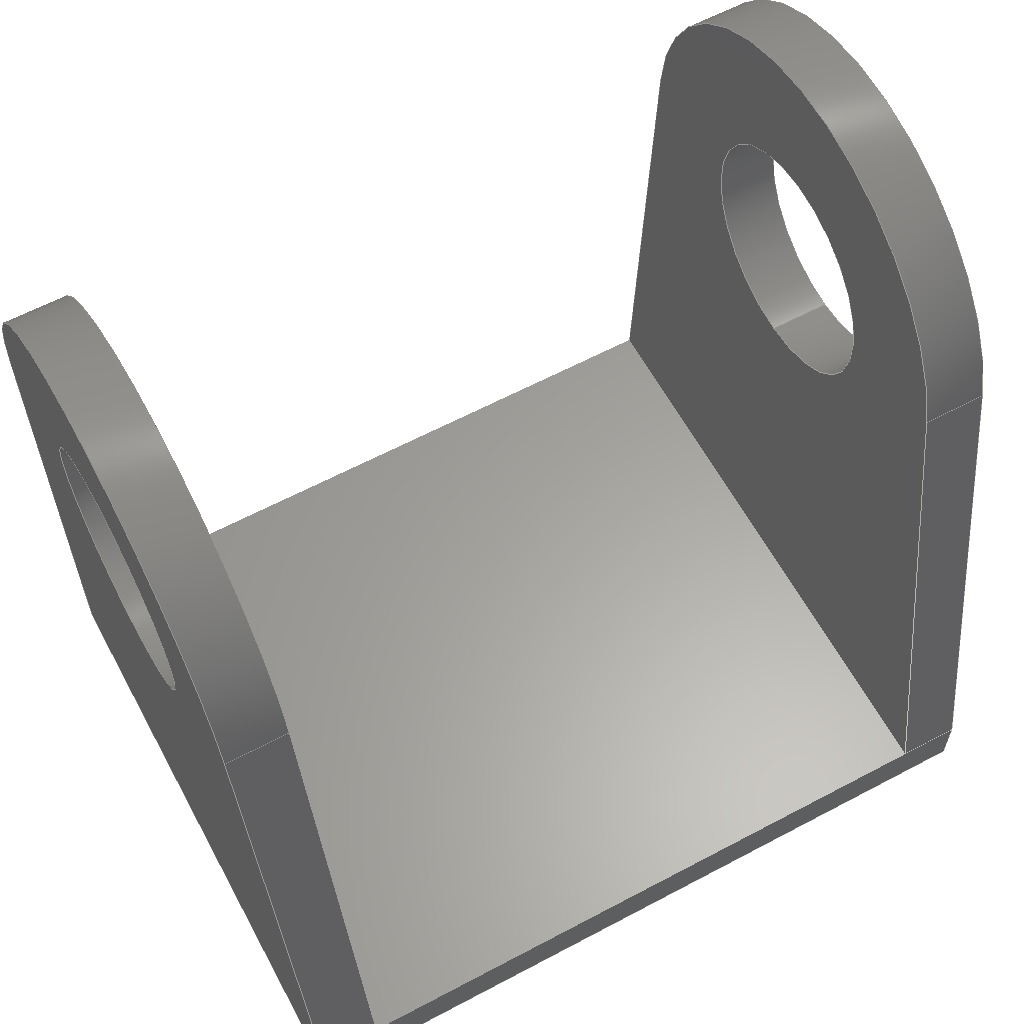
<metadata>
{"format":"step","ext":"step","renderer":"f3d","projection":"perspective","resolution":1024,"background":"white","views":[{"elev":61.4,"azim":151.6,"up":"+Z"}]}
</metadata>
<code>
ISO-10303-21;
DATA;
#1=MECHANICAL_DESIGN_GEOMETRIC_PRESENTATION_REPRESENTATION('',(#4),#484);
#2=SHAPE_REPRESENTATION_RELATIONSHIP('SRR','None',#491,#3);
#3=ADVANCED_BREP_SHAPE_REPRESENTATION('',(#5),#483);
#4=STYLED_ITEM('',(#501),#5);
#5=MANIFOLD_SOLID_BREP('Body1',#284);
#6=FACE_BOUND('',#43,.T.);
#7=FACE_BOUND('',#50,.T.);
#8=FACE_BOUND('',#52,.T.);
#9=FACE_BOUND('',#55,.T.);
#10=PLANE('',#304);
#11=PLANE('',#305);
#12=PLANE('',#306);
#13=PLANE('',#307);
#14=PLANE('',#311);
#15=PLANE('',#312);
#16=PLANE('',#316);
#17=PLANE('',#317);
#18=PLANE('',#318);
#19=PLANE('',#319);
#20=PLANE('',#320);
#21=PLANE('',#321);
#22=FACE_OUTER_BOUND('',#38,.T.);
#23=FACE_OUTER_BOUND('',#39,.T.);
#24=FACE_OUTER_BOUND('',#40,.T.);
#25=FACE_OUTER_BOUND('',#41,.T.);
#26=FACE_OUTER_BOUND('',#42,.T.);
#27=FACE_OUTER_BOUND('',#44,.T.);
#28=FACE_OUTER_BOUND('',#45,.T.);
#29=FACE_OUTER_BOUND('',#46,.T.);
#30=FACE_OUTER_BOUND('',#47,.T.);
#31=FACE_OUTER_BOUND('',#48,.T.);
#32=FACE_OUTER_BOUND('',#49,.T.);
#33=FACE_OUTER_BOUND('',#51,.T.);
#34=FACE_OUTER_BOUND('',#53,.T.);
#35=FACE_OUTER_BOUND('',#54,.T.);
#36=FACE_OUTER_BOUND('',#56,.T.);
#37=FACE_OUTER_BOUND('',#57,.T.);
#38=EDGE_LOOP('',(#188,#189,#190,#191));
#39=EDGE_LOOP('',(#192,#193,#194,#195));
#40=EDGE_LOOP('',(#196,#197,#198,#199));
#41=EDGE_LOOP('',(#200,#201,#202,#203));
#42=EDGE_LOOP('',(#204,#205,#206,#207));
#43=EDGE_LOOP('',(#208));
#44=EDGE_LOOP('',(#209,#210,#211,#212));
#45=EDGE_LOOP('',(#213,#214,#215,#216));
#46=EDGE_LOOP('',(#217,#218,#219,#220));
#47=EDGE_LOOP('',(#221,#222,#223,#224));
#48=EDGE_LOOP('',(#225,#226,#227,#228));
#49=EDGE_LOOP('',(#229,#230,#231,#232));
#50=EDGE_LOOP('',(#233));
#51=EDGE_LOOP('',(#234,#235,#236,#237,#238,#239));
#52=EDGE_LOOP('',(#240));
#53=EDGE_LOOP('',(#241,#242,#243,#244,#245,#246));
#54=EDGE_LOOP('',(#247,#248,#249,#250,#251,#252));
#55=EDGE_LOOP('',(#253));
#56=EDGE_LOOP('',(#254,#255,#256,#257,#258,#259));
#57=EDGE_LOOP('',(#260,#261,#262,#263));
#58=LINE('',#407,#88);
#59=LINE('',#414,#89);
#60=LINE('',#417,#90);
#61=LINE('',#420,#91);
#62=LINE('',#422,#92);
#63=LINE('',#423,#93);
#64=LINE('',#426,#94);
#65=LINE('',#428,#95);
#66=LINE('',#429,#96);
#67=LINE('',#431,#97);
#68=LINE('',#434,#98);
#69=LINE('',#436,#99);
#70=LINE('',#437,#100);
#71=LINE('',#442,#101);
#72=LINE('',#447,#102);
#73=LINE('',#449,#103);
#74=LINE('',#450,#104);
#75=LINE('',#451,#105);
#76=LINE('',#455,#106);
#77=LINE('',#456,#107);
#78=LINE('',#458,#108);
#79=LINE('',#459,#109);
#80=LINE('',#467,#110);
#81=LINE('',#468,#111);
#82=LINE('',#469,#112);
#83=LINE('',#472,#113);
#84=LINE('',#473,#114);
#85=LINE('',#476,#115);
#86=LINE('',#477,#116);
#87=LINE('',#479,#117);
#88=VECTOR('',#328,0.6);
#89=VECTOR('',#335,1);
#90=VECTOR('',#338,1);
#91=VECTOR('',#341,1);
#92=VECTOR('',#342,1);
#93=VECTOR('',#343,1);
#94=VECTOR('',#346,1);
#95=VECTOR('',#347,1);
#96=VECTOR('',#348,1);
#97=VECTOR('',#351,1);
#98=VECTOR('',#354,1);
#99=VECTOR('',#355,1);
#100=VECTOR('',#356,1);
#101=VECTOR('',#361,0.6);
#102=VECTOR('',#366,1);
#103=VECTOR('',#367,1);
#104=VECTOR('',#368,1);
#105=VECTOR('',#369,1);
#106=VECTOR('',#372,1);
#107=VECTOR('',#373,1);
#108=VECTOR('',#374,1);
#109=VECTOR('',#375,1);
#110=VECTOR('',#386,1);
#111=VECTOR('',#387,1);
#112=VECTOR('',#388,1);
#113=VECTOR('',#391,1);
#114=VECTOR('',#392,1);
#115=VECTOR('',#395,1);
#116=VECTOR('',#396,1);
#117=VECTOR('',#399,1);
#118=CIRCLE('',#299,0.6);
#119=CIRCLE('',#300,0.6);
#120=CIRCLE('',#302,1.2);
#121=CIRCLE('',#303,1.2);
#122=CIRCLE('',#309,0.6);
#123=CIRCLE('',#310,0.6);
#124=CIRCLE('',#314,1.2);
#125=CIRCLE('',#315,1.2);
#126=VERTEX_POINT('',#404);
#127=VERTEX_POINT('',#406);
#128=VERTEX_POINT('',#410);
#129=VERTEX_POINT('',#411);
#130=VERTEX_POINT('',#413);
#131=VERTEX_POINT('',#415);
#132=VERTEX_POINT('',#419);
#133=VERTEX_POINT('',#421);
#134=VERTEX_POINT('',#425);
#135=VERTEX_POINT('',#427);
#136=VERTEX_POINT('',#433);
#137=VERTEX_POINT('',#435);
#138=VERTEX_POINT('',#439);
#139=VERTEX_POINT('',#441);
#140=VERTEX_POINT('',#445);
#141=VERTEX_POINT('',#446);
#142=VERTEX_POINT('',#448);
#143=VERTEX_POINT('',#453);
#144=VERTEX_POINT('',#454);
#145=VERTEX_POINT('',#457);
#146=VERTEX_POINT('',#465);
#147=VERTEX_POINT('',#466);
#148=VERTEX_POINT('',#471);
#149=VERTEX_POINT('',#475);
#150=EDGE_CURVE('',#126,#126,#118,.T.);
#151=EDGE_CURVE('',#126,#127,#58,.T.);
#152=EDGE_CURVE('',#127,#127,#119,.T.);
#153=EDGE_CURVE('',#128,#129,#120,.T.);
#154=EDGE_CURVE('',#128,#130,#59,.T.);
#155=EDGE_CURVE('',#131,#130,#121,.T.);
#156=EDGE_CURVE('',#129,#131,#60,.T.);
#157=EDGE_CURVE('',#129,#132,#61,.T.);
#158=EDGE_CURVE('',#133,#131,#62,.T.);
#159=EDGE_CURVE('',#133,#132,#63,.T.);
#160=EDGE_CURVE('',#134,#128,#64,.T.);
#161=EDGE_CURVE('',#134,#135,#65,.T.);
#162=EDGE_CURVE('',#130,#135,#66,.T.);
#163=EDGE_CURVE('',#133,#135,#67,.T.);
#164=EDGE_CURVE('',#135,#136,#68,.T.);
#165=EDGE_CURVE('',#136,#137,#69,.T.);
#166=EDGE_CURVE('',#137,#133,#70,.T.);
#167=EDGE_CURVE('',#138,#138,#122,.T.);
#168=EDGE_CURVE('',#138,#139,#71,.T.);
#169=EDGE_CURVE('',#139,#139,#123,.T.);
#170=EDGE_CURVE('',#140,#141,#72,.T.);
#171=EDGE_CURVE('',#141,#142,#73,.T.);
#172=EDGE_CURVE('',#136,#142,#74,.T.);
#173=EDGE_CURVE('',#136,#140,#75,.T.);
#174=EDGE_CURVE('',#143,#144,#76,.T.);
#175=EDGE_CURVE('',#144,#137,#77,.T.);
#176=EDGE_CURVE('',#145,#137,#78,.T.);
#177=EDGE_CURVE('',#143,#145,#79,.T.);
#178=EDGE_CURVE('',#143,#141,#124,.T.);
#179=EDGE_CURVE('',#142,#145,#125,.T.);
#180=EDGE_CURVE('',#146,#147,#80,.T.);
#181=EDGE_CURVE('',#146,#144,#81,.T.);
#182=EDGE_CURVE('',#147,#140,#82,.T.);
#183=EDGE_CURVE('',#147,#148,#83,.T.);
#184=EDGE_CURVE('',#148,#134,#84,.T.);
#185=EDGE_CURVE('',#148,#149,#85,.T.);
#186=EDGE_CURVE('',#149,#132,#86,.T.);
#187=EDGE_CURVE('',#149,#146,#87,.T.);
#188=ORIENTED_EDGE('',*,*,#150,.F.);
#189=ORIENTED_EDGE('',*,*,#151,.T.);
#190=ORIENTED_EDGE('',*,*,#152,.F.);
#191=ORIENTED_EDGE('',*,*,#151,.F.);
#192=ORIENTED_EDGE('',*,*,#153,.F.);
#193=ORIENTED_EDGE('',*,*,#154,.T.);
#194=ORIENTED_EDGE('',*,*,#155,.F.);
#195=ORIENTED_EDGE('',*,*,#156,.F.);
#196=ORIENTED_EDGE('',*,*,#157,.F.);
#197=ORIENTED_EDGE('',*,*,#156,.T.);
#198=ORIENTED_EDGE('',*,*,#158,.F.);
#199=ORIENTED_EDGE('',*,*,#159,.T.);
#200=ORIENTED_EDGE('',*,*,#160,.F.);
#201=ORIENTED_EDGE('',*,*,#161,.T.);
#202=ORIENTED_EDGE('',*,*,#162,.F.);
#203=ORIENTED_EDGE('',*,*,#154,.F.);
#204=ORIENTED_EDGE('',*,*,#162,.T.);
#205=ORIENTED_EDGE('',*,*,#163,.F.);
#206=ORIENTED_EDGE('',*,*,#158,.T.);
#207=ORIENTED_EDGE('',*,*,#155,.T.);
#208=ORIENTED_EDGE('',*,*,#150,.T.);
#209=ORIENTED_EDGE('',*,*,#163,.T.);
#210=ORIENTED_EDGE('',*,*,#164,.T.);
#211=ORIENTED_EDGE('',*,*,#165,.T.);
#212=ORIENTED_EDGE('',*,*,#166,.T.);
#213=ORIENTED_EDGE('',*,*,#167,.F.);
#214=ORIENTED_EDGE('',*,*,#168,.T.);
#215=ORIENTED_EDGE('',*,*,#169,.F.);
#216=ORIENTED_EDGE('',*,*,#168,.F.);
#217=ORIENTED_EDGE('',*,*,#170,.T.);
#218=ORIENTED_EDGE('',*,*,#171,.T.);
#219=ORIENTED_EDGE('',*,*,#172,.F.);
#220=ORIENTED_EDGE('',*,*,#173,.T.);
#221=ORIENTED_EDGE('',*,*,#174,.T.);
#222=ORIENTED_EDGE('',*,*,#175,.T.);
#223=ORIENTED_EDGE('',*,*,#176,.F.);
#224=ORIENTED_EDGE('',*,*,#177,.F.);
#225=ORIENTED_EDGE('',*,*,#178,.F.);
#226=ORIENTED_EDGE('',*,*,#177,.T.);
#227=ORIENTED_EDGE('',*,*,#179,.F.);
#228=ORIENTED_EDGE('',*,*,#171,.F.);
#229=ORIENTED_EDGE('',*,*,#179,.T.);
#230=ORIENTED_EDGE('',*,*,#176,.T.);
#231=ORIENTED_EDGE('',*,*,#165,.F.);
#232=ORIENTED_EDGE('',*,*,#172,.T.);
#233=ORIENTED_EDGE('',*,*,#167,.T.);
#234=ORIENTED_EDGE('',*,*,#180,.F.);
#235=ORIENTED_EDGE('',*,*,#181,.T.);
#236=ORIENTED_EDGE('',*,*,#174,.F.);
#237=ORIENTED_EDGE('',*,*,#178,.T.);
#238=ORIENTED_EDGE('',*,*,#170,.F.);
#239=ORIENTED_EDGE('',*,*,#182,.F.);
#240=ORIENTED_EDGE('',*,*,#169,.T.);
#241=ORIENTED_EDGE('',*,*,#183,.F.);
#242=ORIENTED_EDGE('',*,*,#182,.T.);
#243=ORIENTED_EDGE('',*,*,#173,.F.);
#244=ORIENTED_EDGE('',*,*,#164,.F.);
#245=ORIENTED_EDGE('',*,*,#161,.F.);
#246=ORIENTED_EDGE('',*,*,#184,.F.);
#247=ORIENTED_EDGE('',*,*,#185,.F.);
#248=ORIENTED_EDGE('',*,*,#184,.T.);
#249=ORIENTED_EDGE('',*,*,#160,.T.);
#250=ORIENTED_EDGE('',*,*,#153,.T.);
#251=ORIENTED_EDGE('',*,*,#157,.T.);
#252=ORIENTED_EDGE('',*,*,#186,.F.);
#253=ORIENTED_EDGE('',*,*,#152,.T.);
#254=ORIENTED_EDGE('',*,*,#187,.F.);
#255=ORIENTED_EDGE('',*,*,#186,.T.);
#256=ORIENTED_EDGE('',*,*,#159,.F.);
#257=ORIENTED_EDGE('',*,*,#166,.F.);
#258=ORIENTED_EDGE('',*,*,#175,.F.);
#259=ORIENTED_EDGE('',*,*,#181,.F.);
#260=ORIENTED_EDGE('',*,*,#187,.T.);
#261=ORIENTED_EDGE('',*,*,#180,.T.);
#262=ORIENTED_EDGE('',*,*,#183,.T.);
#263=ORIENTED_EDGE('',*,*,#185,.T.);
#264=CYLINDRICAL_SURFACE('',#298,0.6);
#265=CYLINDRICAL_SURFACE('',#301,1.2);
#266=CYLINDRICAL_SURFACE('',#308,0.6);
#267=CYLINDRICAL_SURFACE('',#313,1.2);
#268=ADVANCED_FACE('',(#22),#264,.F.);
#269=ADVANCED_FACE('',(#23),#265,.T.);
#270=ADVANCED_FACE('',(#24),#10,.T.);
#271=ADVANCED_FACE('',(#25),#11,.T.);
#272=ADVANCED_FACE('',(#26,#6),#12,.F.);
#273=ADVANCED_FACE('',(#27),#13,.T.);
#274=ADVANCED_FACE('',(#28),#266,.F.);
#275=ADVANCED_FACE('',(#29),#14,.T.);
#276=ADVANCED_FACE('',(#30),#15,.T.);
#277=ADVANCED_FACE('',(#31),#267,.T.);
#278=ADVANCED_FACE('',(#32,#7),#16,.F.);
#279=ADVANCED_FACE('',(#33,#8),#17,.T.);
#280=ADVANCED_FACE('',(#34),#18,.T.);
#281=ADVANCED_FACE('',(#35,#9),#19,.T.);
#282=ADVANCED_FACE('',(#36),#20,.T.);
#283=ADVANCED_FACE('',(#37),#21,.F.);
#284=CLOSED_SHELL('',(#268,#269,#270,#271,#272,#273,#274,#275,#276,#277,
#278,#279,#280,#281,#282,#283));
#285=DERIVED_UNIT_ELEMENT(#287,1);
#286=DERIVED_UNIT_ELEMENT(#486,3);
#287=(
MASS_UNIT()
NAMED_UNIT(*)
SI_UNIT(.KILO.,.GRAM.)
);
#288=DERIVED_UNIT((#285,#286));
#289=MEASURE_REPRESENTATION_ITEM('density measure',
POSITIVE_RATIO_MEASURE(7850),#288);
#290=PROPERTY_DEFINITION_REPRESENTATION(#295,#292);
#291=PROPERTY_DEFINITION_REPRESENTATION(#296,#293);
#292=REPRESENTATION('material name',(#294),#483);
#293=REPRESENTATION('density',(#289),#483);
#294=DESCRIPTIVE_REPRESENTATION_ITEM('Steel','Steel');
#295=PROPERTY_DEFINITION('material property','material name',#493);
#296=PROPERTY_DEFINITION('material property','density of part',#493);
#297=AXIS2_PLACEMENT_3D('placement',#402,#322,#323);
#298=AXIS2_PLACEMENT_3D('',#403,#324,#325);
#299=AXIS2_PLACEMENT_3D('',#405,#326,#327);
#300=AXIS2_PLACEMENT_3D('',#408,#329,#330);
#301=AXIS2_PLACEMENT_3D('',#409,#331,#332);
#302=AXIS2_PLACEMENT_3D('',#412,#333,#334);
#303=AXIS2_PLACEMENT_3D('',#416,#336,#337);
#304=AXIS2_PLACEMENT_3D('',#418,#339,#340);
#305=AXIS2_PLACEMENT_3D('',#424,#344,#345);
#306=AXIS2_PLACEMENT_3D('',#430,#349,#350);
#307=AXIS2_PLACEMENT_3D('',#432,#352,#353);
#308=AXIS2_PLACEMENT_3D('',#438,#357,#358);
#309=AXIS2_PLACEMENT_3D('',#440,#359,#360);
#310=AXIS2_PLACEMENT_3D('',#443,#362,#363);
#311=AXIS2_PLACEMENT_3D('',#444,#364,#365);
#312=AXIS2_PLACEMENT_3D('',#452,#370,#371);
#313=AXIS2_PLACEMENT_3D('',#460,#376,#377);
#314=AXIS2_PLACEMENT_3D('',#461,#378,#379);
#315=AXIS2_PLACEMENT_3D('',#462,#380,#381);
#316=AXIS2_PLACEMENT_3D('',#463,#382,#383);
#317=AXIS2_PLACEMENT_3D('',#464,#384,#385);
#318=AXIS2_PLACEMENT_3D('',#470,#389,#390);
#319=AXIS2_PLACEMENT_3D('',#474,#393,#394);
#320=AXIS2_PLACEMENT_3D('',#478,#397,#398);
#321=AXIS2_PLACEMENT_3D('',#480,#400,#401);
#322=DIRECTION('axis',(0,0,1));
#323=DIRECTION('refdir',(1,0,0));
#324=DIRECTION('center_axis',(-1,0,0));
#325=DIRECTION('ref_axis',(0,0,-1));
#326=DIRECTION('center_axis',(1,0,0));
#327=DIRECTION('ref_axis',(0,0,-1));
#328=DIRECTION('',(1,0,0));
#329=DIRECTION('center_axis',(-1,0,0));
#330=DIRECTION('ref_axis',(0,0,-1));
#331=DIRECTION('center_axis',(-1,0,0));
#332=DIRECTION('ref_axis',(0,0.9822,0.1879));
#333=DIRECTION('center_axis',(1,0,0));
#334=DIRECTION('ref_axis',(0,0.9822,0.1879));
#335=DIRECTION('',(-1,0,0));
#336=DIRECTION('center_axis',(-1,0,0));
#337=DIRECTION('ref_axis',(0,0.9822,0.1879));
#338=DIRECTION('',(-1,0,0));
#339=DIRECTION('center_axis',(0,-0.9992,0.03959));
#340=DIRECTION('ref_axis',(0,0.03959,0.9992));
#341=DIRECTION('',(0,-0.03959,-0.9992));
#342=DIRECTION('',(0,0.03959,0.9992));
#343=DIRECTION('',(1,0,0));
#344=DIRECTION('center_axis',(0,0.9822,0.1879));
#345=DIRECTION('ref_axis',(0,0.1879,-0.9822));
#346=DIRECTION('',(0,-0.1879,0.9822));
#347=DIRECTION('',(-1,0,0));
#348=DIRECTION('',(0,0.1879,-0.9822));
#349=DIRECTION('center_axis',(1,0,0));
#350=DIRECTION('ref_axis',(0,0,-1));
#351=DIRECTION('',(0,1,0));
#352=DIRECTION('center_axis',(0,0,1));
#353=DIRECTION('ref_axis',(1,0,0));
#354=DIRECTION('',(-1,0,0));
#355=DIRECTION('',(0,-1,0));
#356=DIRECTION('',(1,0,0));
#357=DIRECTION('center_axis',(1,0,0));
#358=DIRECTION('ref_axis',(0,0,1));
#359=DIRECTION('center_axis',(-1,0,0));
#360=DIRECTION('ref_axis',(0,0,1));
#361=DIRECTION('',(-1,0,0));
#362=DIRECTION('center_axis',(1,0,0));
#363=DIRECTION('ref_axis',(0,0,1));
#364=DIRECTION('center_axis',(0,0.9822,0.1879));
#365=DIRECTION('ref_axis',(0,-0.1879,0.9822));
#366=DIRECTION('',(0,-0.1879,0.9822));
#367=DIRECTION('',(1,0,0));
#368=DIRECTION('',(0,-0.1879,0.9822));
#369=DIRECTION('',(-1,0,0));
#370=DIRECTION('center_axis',(0,-0.9992,0.03959));
#371=DIRECTION('ref_axis',(0,-0.03959,-0.9992));
#372=DIRECTION('',(0,-0.03959,-0.9992));
#373=DIRECTION('',(1,0,0));
#374=DIRECTION('',(0,-0.03959,-0.9992));
#375=DIRECTION('',(1,0,0));
#376=DIRECTION('center_axis',(1,0,0));
#377=DIRECTION('ref_axis',(0,-0.9992,0.03959));
#378=DIRECTION('center_axis',(-1,0,0));
#379=DIRECTION('ref_axis',(0,-0.9992,0.03959));
#380=DIRECTION('center_axis',(1,0,0));
#381=DIRECTION('ref_axis',(0,-0.9992,0.03959));
#382=DIRECTION('center_axis',(-1,0,0));
#383=DIRECTION('ref_axis',(0,0,1));
#384=DIRECTION('center_axis',(-1,0,0));
#385=DIRECTION('ref_axis',(0,-1,0));
#386=DIRECTION('',(0,1,0));
#387=DIRECTION('',(0,0,1));
#388=DIRECTION('',(0,0,1));
#389=DIRECTION('center_axis',(0,1,0));
#390=DIRECTION('ref_axis',(-1,0,0));
#391=DIRECTION('',(1,0,0));
#392=DIRECTION('',(0,0,1));
#393=DIRECTION('center_axis',(1,0,0));
#394=DIRECTION('ref_axis',(0,1,0));
#395=DIRECTION('',(0,-1,0));
#396=DIRECTION('',(0,0,1));
#397=DIRECTION('center_axis',(0,-1,0));
#398=DIRECTION('ref_axis',(1,0,0));
#399=DIRECTION('',(-1,0,0));
#400=DIRECTION('center_axis',(0,0,1));
#401=DIRECTION('ref_axis',(1,0,0));
#402=CARTESIAN_POINT('',(0,0,0));
#403=CARTESIAN_POINT('Origin',(9.8,4.3,2.8));
#404=CARTESIAN_POINT('',(9.5,4.3,3.4));
#405=CARTESIAN_POINT('Origin',(9.5,4.3,2.8));
#406=CARTESIAN_POINT('',(9.8,4.3,3.4));
#407=CARTESIAN_POINT('',(9.8,4.3,3.4));
#408=CARTESIAN_POINT('Origin',(9.8,4.3,2.8));
#409=CARTESIAN_POINT('Origin',(9.8,4.3,2.8));
#410=CARTESIAN_POINT('',(9.8,5.479,3.025));
#411=CARTESIAN_POINT('',(9.8,3.101,2.848));
#412=CARTESIAN_POINT('Origin',(9.8,4.3,2.8));
#413=CARTESIAN_POINT('',(9.5,5.479,3.025));
#414=CARTESIAN_POINT('',(9.8,5.479,3.025));
#415=CARTESIAN_POINT('',(9.5,3.101,2.848));
#416=CARTESIAN_POINT('Origin',(9.5,4.3,2.8));
#417=CARTESIAN_POINT('',(9.8,3.101,2.848));
#418=CARTESIAN_POINT('Origin',(9.8,3,0.3));
#419=CARTESIAN_POINT('',(9.8,3,0.3));
#420=CARTESIAN_POINT('',(9.8,3.101,2.848));
#421=CARTESIAN_POINT('',(9.5,3,0.3));
#422=CARTESIAN_POINT('',(9.5,3.101,2.848));
#423=CARTESIAN_POINT('',(9.8,3,0.3));
#424=CARTESIAN_POINT('Origin',(9.8,5.479,3.025));
#425=CARTESIAN_POINT('',(9.8,6,0.3));
#426=CARTESIAN_POINT('',(9.8,6,0.3));
#427=CARTESIAN_POINT('',(9.5,6,0.3));
#428=CARTESIAN_POINT('',(6,6,0.3));
#429=CARTESIAN_POINT('',(9.5,6,0.3));
#430=CARTESIAN_POINT('Origin',(9.5,4.5,2.15));
#431=CARTESIAN_POINT('',(9.5,4.5,0.3));
#432=CARTESIAN_POINT('Origin',(7.9,4.5,0.3));
#433=CARTESIAN_POINT('',(6.3,6,0.3));
#434=CARTESIAN_POINT('',(6,6,0.3));
#435=CARTESIAN_POINT('',(6.3,3,0.3));
#436=CARTESIAN_POINT('',(6.3,4.5,0.3));
#437=CARTESIAN_POINT('',(9.8,3,0.3));
#438=CARTESIAN_POINT('Origin',(6,4.3,2.8));
#439=CARTESIAN_POINT('',(6.3,4.3,2.2));
#440=CARTESIAN_POINT('Origin',(6.3,4.3,2.8));
#441=CARTESIAN_POINT('',(6,4.3,2.2));
#442=CARTESIAN_POINT('',(6,4.3,2.2));
#443=CARTESIAN_POINT('Origin',(6,4.3,2.8));
#444=CARTESIAN_POINT('Origin',(6,6,0.3));
#445=CARTESIAN_POINT('',(6,6,0.3));
#446=CARTESIAN_POINT('',(6,5.479,3.025));
#447=CARTESIAN_POINT('',(6,6,0.3));
#448=CARTESIAN_POINT('',(6.3,5.479,3.025));
#449=CARTESIAN_POINT('',(6,5.479,3.025));
#450=CARTESIAN_POINT('',(6.3,6,0.3));
#451=CARTESIAN_POINT('',(6,6,0.3));
#452=CARTESIAN_POINT('Origin',(6,3.101,2.848));
#453=CARTESIAN_POINT('',(6,3.101,2.848));
#454=CARTESIAN_POINT('',(6,3,0.3));
#455=CARTESIAN_POINT('',(6,3.101,2.848));
#456=CARTESIAN_POINT('',(9.8,3,0.3));
#457=CARTESIAN_POINT('',(6.3,3.101,2.848));
#458=CARTESIAN_POINT('',(6.3,3.101,2.848));
#459=CARTESIAN_POINT('',(6,3.101,2.848));
#460=CARTESIAN_POINT('Origin',(6,4.3,2.8));
#461=CARTESIAN_POINT('Origin',(6,4.3,2.8));
#462=CARTESIAN_POINT('Origin',(6.3,4.3,2.8));
#463=CARTESIAN_POINT('Origin',(6.3,4.5,2.15));
#464=CARTESIAN_POINT('Origin',(6,6,0));
#465=CARTESIAN_POINT('',(6,3,0));
#466=CARTESIAN_POINT('',(6,6,0));
#467=CARTESIAN_POINT('',(6,3,0));
#468=CARTESIAN_POINT('',(6,3,0));
#469=CARTESIAN_POINT('',(6,6,0));
#470=CARTESIAN_POINT('Origin',(9.8,6,0));
#471=CARTESIAN_POINT('',(9.8,6,0));
#472=CARTESIAN_POINT('',(6,6,0));
#473=CARTESIAN_POINT('',(9.8,6,0));
#474=CARTESIAN_POINT('Origin',(9.8,3,0));
#475=CARTESIAN_POINT('',(9.8,3,0));
#476=CARTESIAN_POINT('',(9.8,6,0));
#477=CARTESIAN_POINT('',(9.8,3,0));
#478=CARTESIAN_POINT('Origin',(6,3,0));
#479=CARTESIAN_POINT('',(9.8,3,0));
#480=CARTESIAN_POINT('Origin',(7.9,4.5,0));
#481=UNCERTAINTY_MEASURE_WITH_UNIT(LENGTH_MEASURE(0.001),#485,
'DISTANCE_ACCURACY_VALUE',
'Maximum model space distance between geometric entities at asserted c
onnectivities');
#482=UNCERTAINTY_MEASURE_WITH_UNIT(LENGTH_MEASURE(0.001),#485,
'DISTANCE_ACCURACY_VALUE',
'Maximum model space distance between geometric entities at asserted c
onnectivities');
#483=(
GEOMETRIC_REPRESENTATION_CONTEXT(3)
GLOBAL_UNCERTAINTY_ASSIGNED_CONTEXT((#481))
GLOBAL_UNIT_ASSIGNED_CONTEXT((#485,#487,#488))
REPRESENTATION_CONTEXT('','3D')
);
#484=(
GEOMETRIC_REPRESENTATION_CONTEXT(3)
GLOBAL_UNCERTAINTY_ASSIGNED_CONTEXT((#482))
GLOBAL_UNIT_ASSIGNED_CONTEXT((#485,#487,#488))
REPRESENTATION_CONTEXT('','3D')
);
#485=(
LENGTH_UNIT()
NAMED_UNIT(*)
SI_UNIT(.CENTI.,.METRE.)
);
#486=(
LENGTH_UNIT()
NAMED_UNIT(*)
SI_UNIT($,.METRE.)
);
#487=(
NAMED_UNIT(*)
PLANE_ANGLE_UNIT()
SI_UNIT($,.RADIAN.)
);
#488=(
NAMED_UNIT(*)
SI_UNIT($,.STERADIAN.)
SOLID_ANGLE_UNIT()
);
#489=SHAPE_DEFINITION_REPRESENTATION(#490,#491);
#490=PRODUCT_DEFINITION_SHAPE('',$,#493);
#491=SHAPE_REPRESENTATION('',(#297),#483);
#492=PRODUCT_DEFINITION_CONTEXT('part definition',#497,'design');
#493=PRODUCT_DEFINITION('Scissor_lower_mount','Scissor_lower_mount',#494,
#492);
#494=PRODUCT_DEFINITION_FORMATION('',$,#499);
#495=PRODUCT_RELATED_PRODUCT_CATEGORY('Scissor_lower_mount',
'Scissor_lower_mount',(#499));
#496=APPLICATION_PROTOCOL_DEFINITION('international standard',
'automotive_design',2009,#497);
#497=APPLICATION_CONTEXT(
'Core Data for Automotive Mechanical Design Process');
#498=PRODUCT_CONTEXT('part definition',#497,'mechanical');
#499=PRODUCT('Scissor_lower_mount','Scissor_lower_mount',$,(#498));
#500=PRESENTATION_STYLE_ASSIGNMENT((#502));
#501=PRESENTATION_STYLE_ASSIGNMENT((#503));
#502=SURFACE_STYLE_USAGE(.BOTH.,#504);
#503=SURFACE_STYLE_USAGE(.BOTH.,#505);
#504=SURFACE_SIDE_STYLE('',(#506));
#505=SURFACE_SIDE_STYLE('',(#507));
#506=SURFACE_STYLE_FILL_AREA(#508);
#507=SURFACE_STYLE_FILL_AREA(#509);
#508=FILL_AREA_STYLE('Steel - Satin',(#510));
#509=FILL_AREA_STYLE('Powder Coat (Red)',(#511));
#510=FILL_AREA_STYLE_COLOUR('Steel - Satin',#512);
#511=FILL_AREA_STYLE_COLOUR('Powder Coat (Red)',#513);
#512=COLOUR_RGB('Steel - Satin',0.6275,0.6275,0.6275);
#513=COLOUR_RGB('Powder Coat (Red)',0.7686,0.2078,
0.1529);
ENDSEC;
END-ISO-10303-21;

</code>
